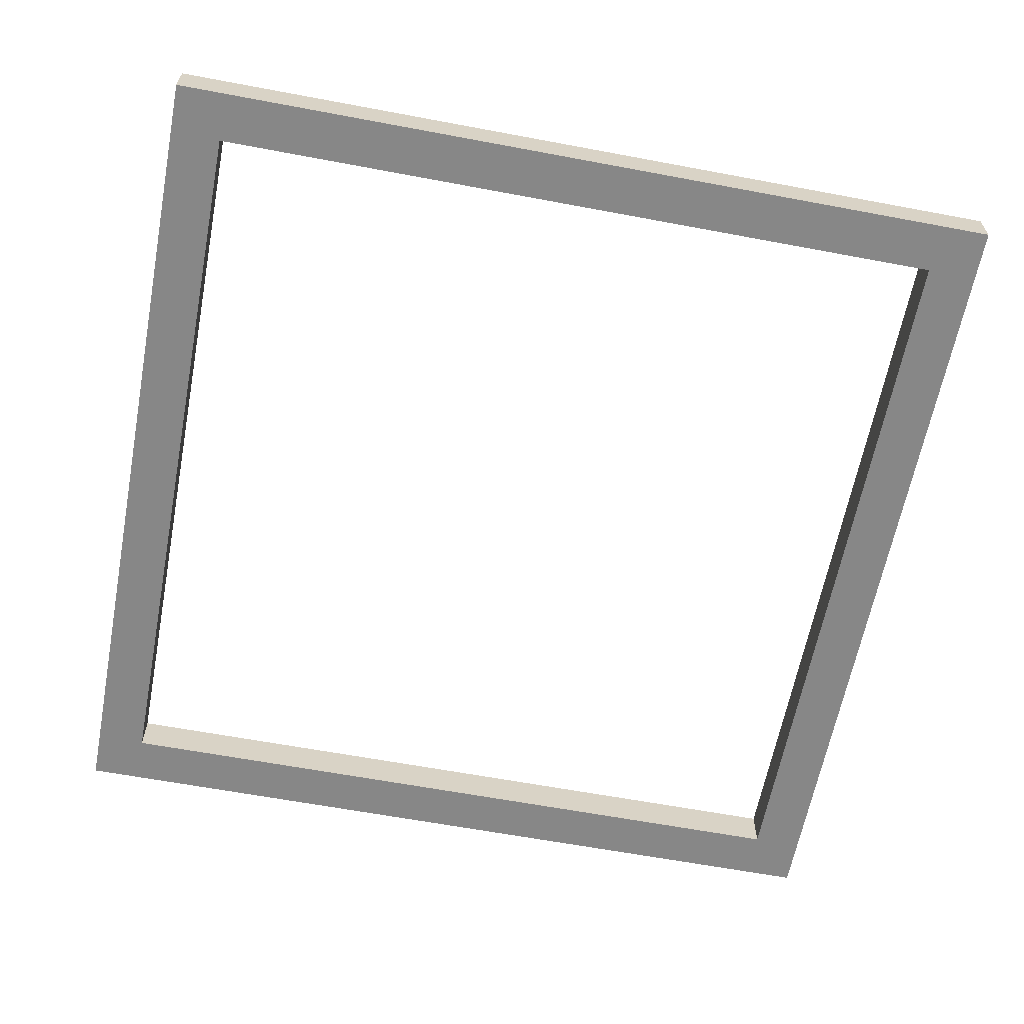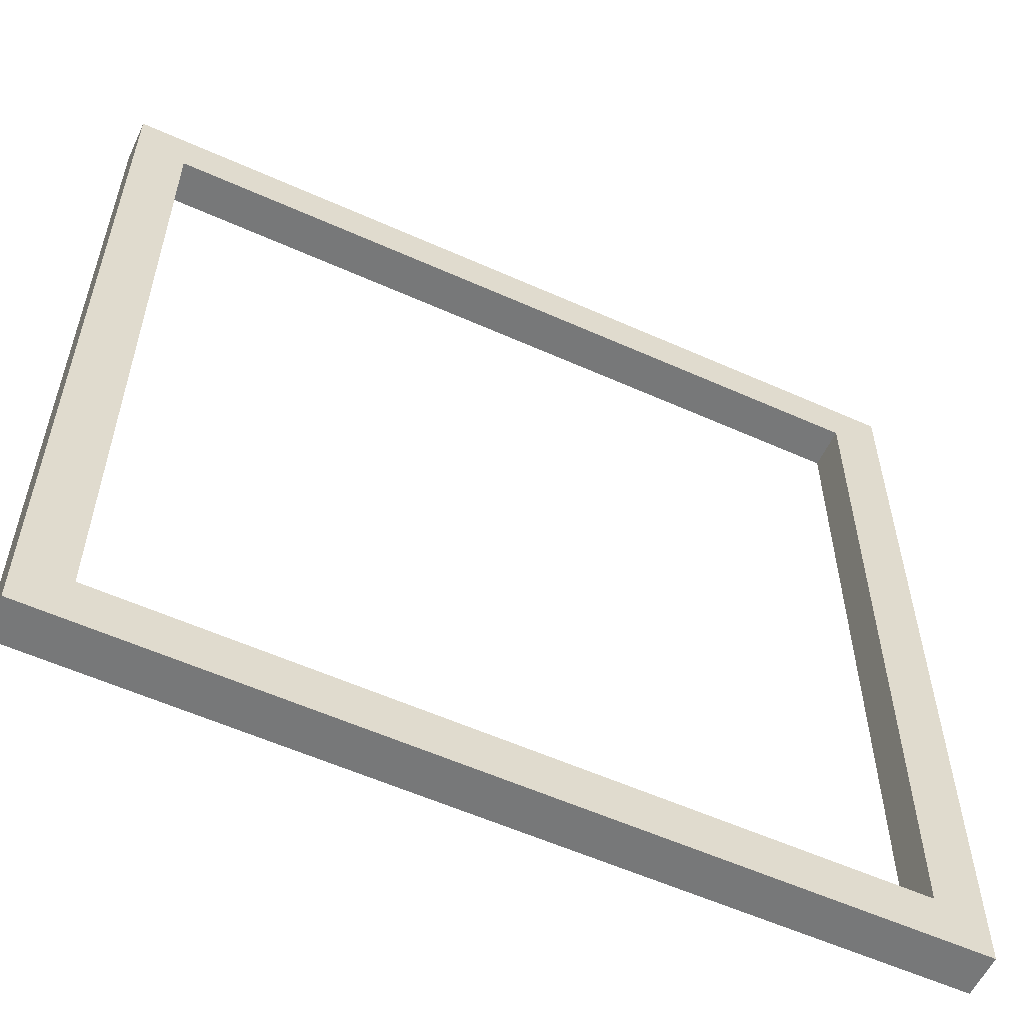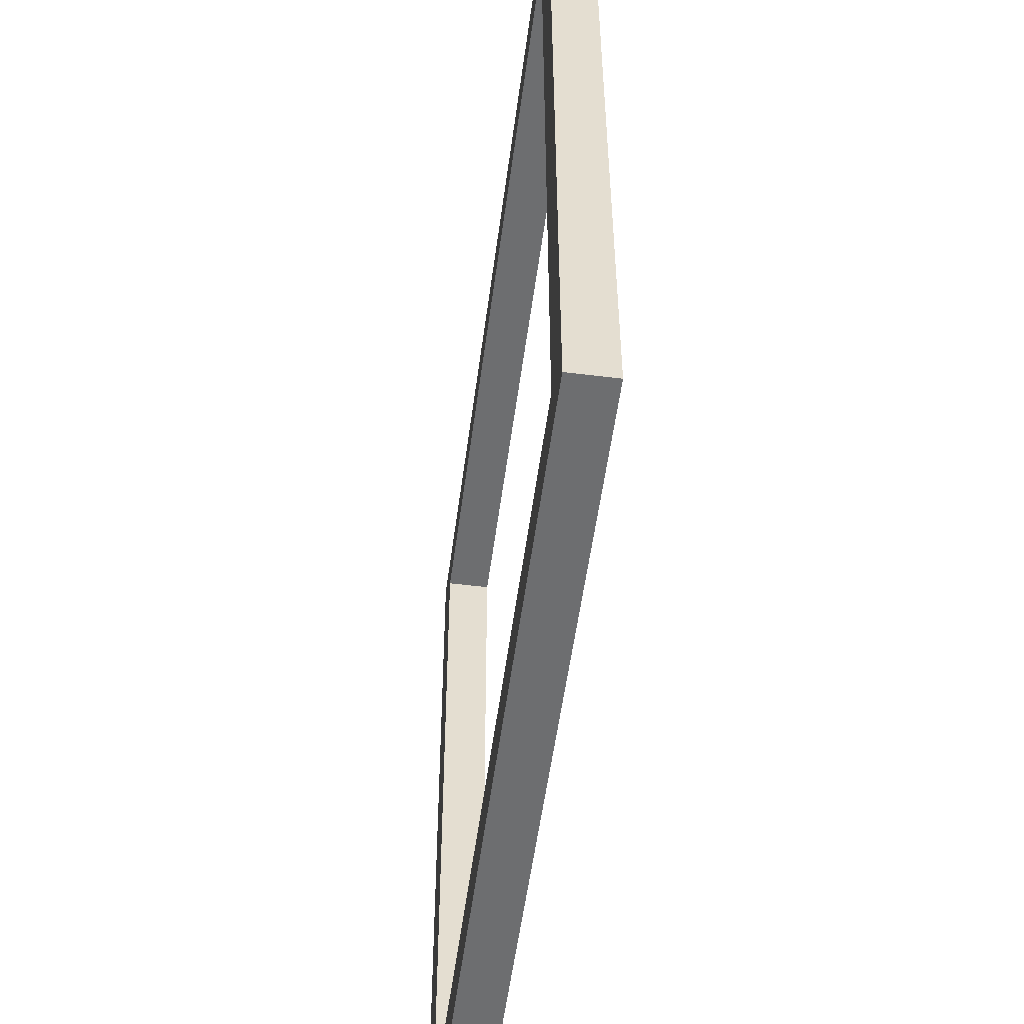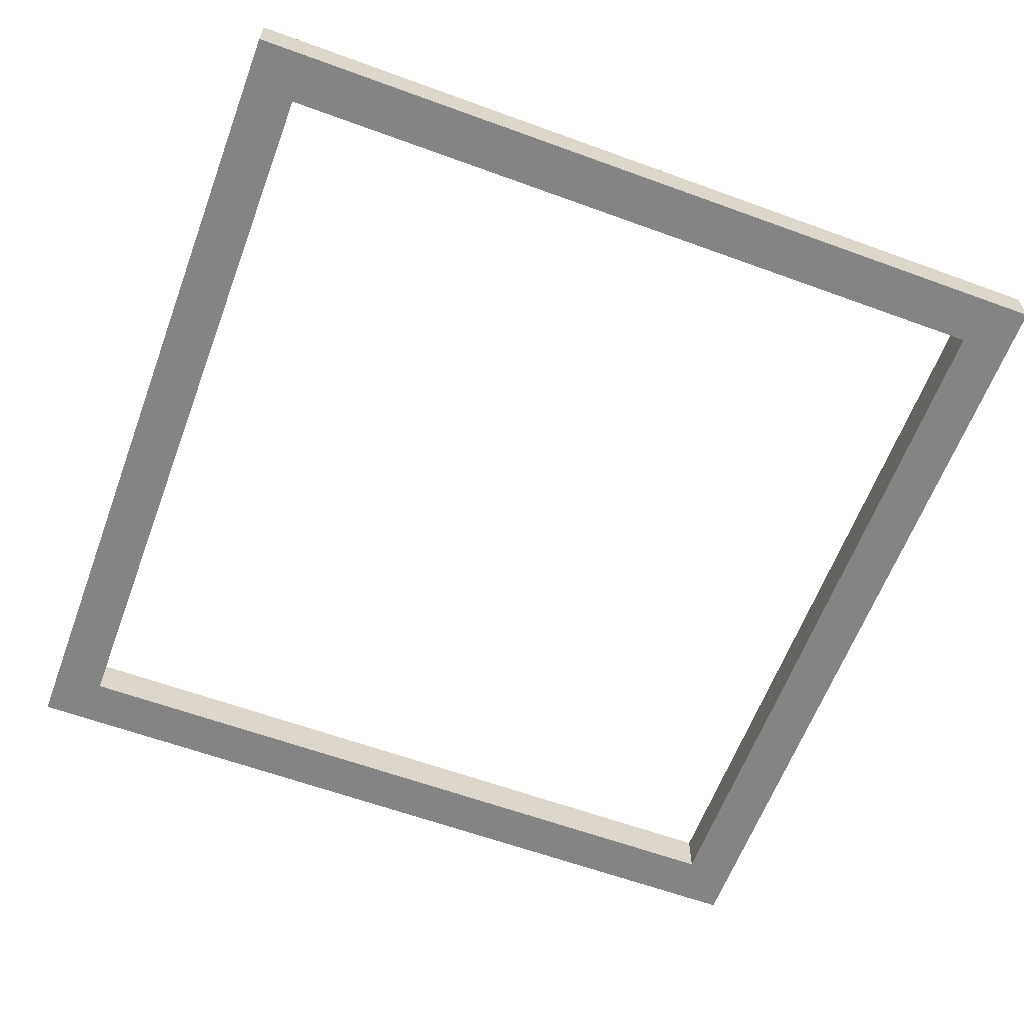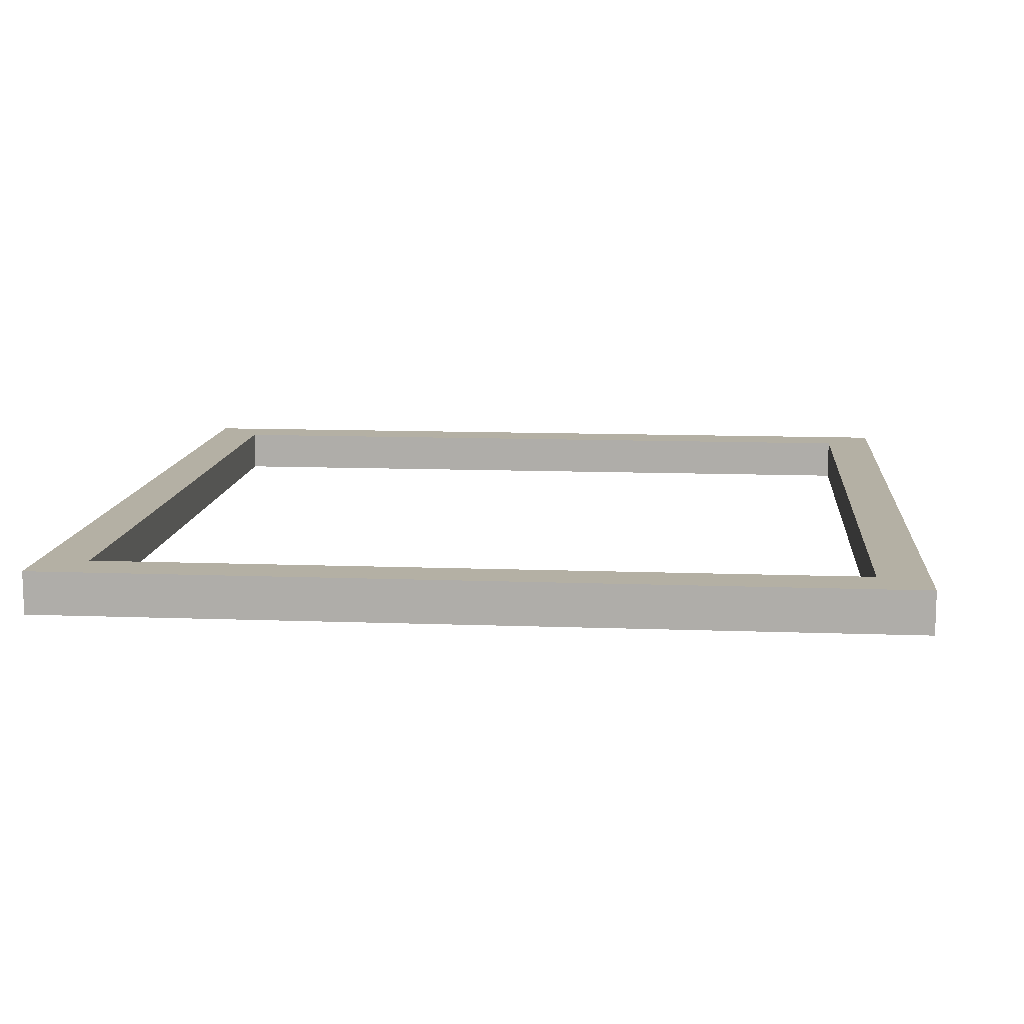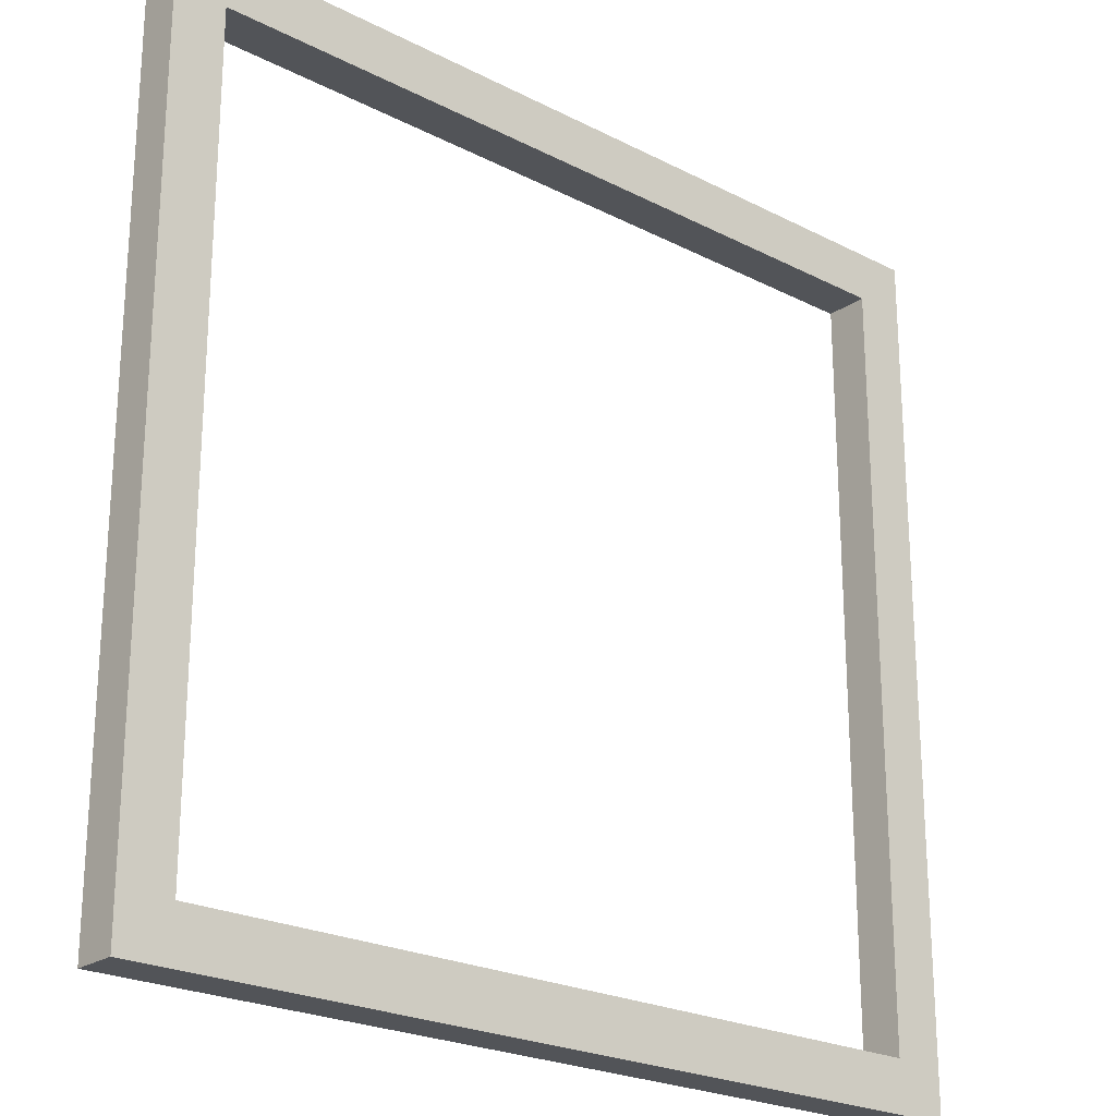
<metadata>
{"format":"obj","ext":"obj","renderer":"f3d","projection":"perspective","resolution":1024,"background":"white","views":[{"elev":-62.5,"azim":169.2,"up":"+Y"},{"elev":-57.3,"azim":155.0,"up":"+Z"},{"elev":-54.2,"azim":82.5,"up":"+Z"},{"elev":-61.5,"azim":159.6,"up":"+Y"},{"elev":11.5,"azim":5.2,"up":"+Y"},{"elev":-23.2,"azim":139.0,"up":"+Z"}]}
</metadata>
<code>
o Cube_Cube.002_Cube_Cube.006
v 5.047 1.159 -6.85
v 5.047 1.07 -5.05
v 5.047 1.159 -5.05
v 6.853 1.159 -6.85
v 5.047 1.07 -6.85
v 6.853 1.159 -5.05
v 6.853 1.07 -6.85
v 6.853 1.07 -5.05
v 5.154 1.159 -6.745
v 6.747 1.159 -5.155
v 6.747 1.07 -6.745
v 5.154 1.07 -5.155
v 5.154 1.07 -6.745
v 6.747 1.159 -6.745
v 6.747 1.07 -5.155
v 5.154 1.159 -5.155
f 1 2 3
f 4 5 1
f 6 7 4
f 3 8 6
f 3 9 1
f 6 4 10
f 7 8 11
f 5 12 2
f 9 12 13
f 14 13 11
f 14 15 10
f 10 12 16
f 1 5 2
f 4 7 5
f 6 8 7
f 3 2 8
f 3 16 9
f 10 16 3
f 4 1 14
f 1 9 14
f 10 3 6
f 4 14 10
f 11 13 5
f 8 2 15
f 2 12 15
f 11 5 7
f 8 15 11
f 5 13 12
f 9 16 12
f 14 9 13
f 14 11 15
f 10 15 12

</code>
